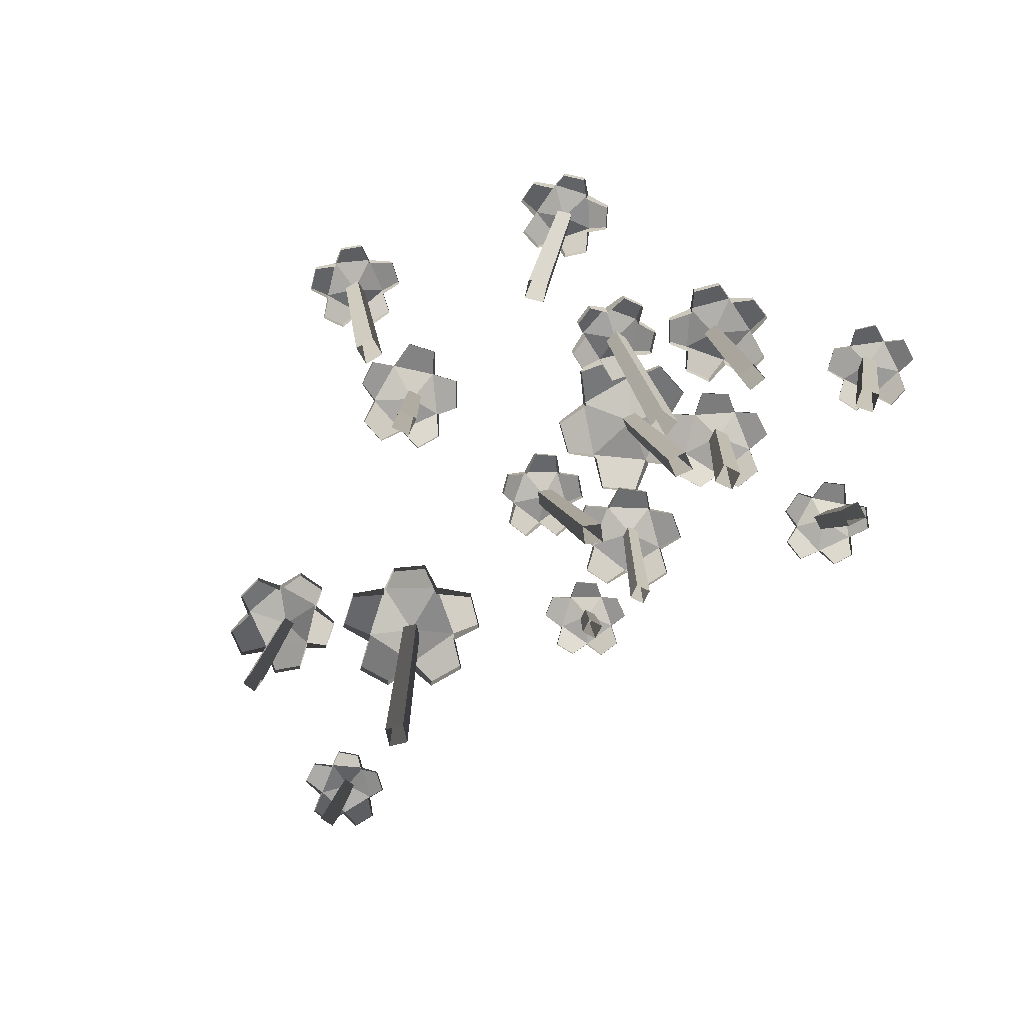
<metadata>
{"format":"obj","ext":"obj","renderer":"f3d","projection":"perspective","resolution":1024,"background":"white","views":[{"elev":-77.8,"azim":-132.2,"up":"+Y"}]}
</metadata>
<code>
v -26.94 -16.62 -20.77
v -29.6 -16.62 -22.29
v -37.78 26.79 -22.65
v -39.97 26.06 -23.9
v -39.02 26.62 -20.36
v -41.21 25.89 -21.6
v -28.46 -16.62 -17.97
v -31.12 -16.62 -19.49
v 3.449 -16.62 -19.67
v 4.404 -16.62 -22.71
v 5.808 26.08 -18.75
v 6.591 26.13 -21.25
v 3.315 26.33 -19.52
v 4.099 26.37 -22.02
v 0.4135 -16.62 -20.61
v 1.368 -16.62 -23.66
v -1.725 -16.62 -36.01
v -4.784 -16.62 -35.1
v -2.152 28.65 -43.61
v -4.662 28.71 -42.86
v -1.402 29.16 -41.15
v -3.913 29.22 -40.4
v -0.8125 -16.62 -33.02
v -3.871 -16.62 -32.1
v -4.141 27.31 -47.75
v -8.804 27.94 -43.38
v -6.048 29.06 -37.68
v 0.3187 29.11 -38.54
v 1.497 28.04 -44.76
v -4.23 29.99 -48.23
v -8.893 30.62 -43.86
v -6.136 31.73 -38.16
v 0.2298 31.79 -39.02
v 1.408 30.71 -45.24
v -3.061 29.75 -42.17
v 2.22 26.57 -48.26
v -1.397 26.12 -50.14
v -1.447 27.64 -50.41
v 2.169 28.09 -48.53
v -7.279 26.13 -48.98
v -10.25 26.46 -46.61
v -10.3 27.98 -46.88
v -7.33 27.65 -49.26
v -11.67 27.56 -40.21
v -9.593 28.25 -36.73
v -9.644 29.77 -37
v -11.72 29.08 -40.49
v -4.189 28.84 -34.44
v -0.06255 28.8 -35.42
v -0.1127 30.32 -35.69
v -4.24 30.36 -34.71
v 3.714 28.25 -39.18
v 4.743 27.61 -42.92
v 4.692 29.14 -43.19
v 3.663 29.77 -39.45
v 9.57 24.4 -25.4
v 2.239 25.85 -26.93
v -1.375 26.97 -20.3
v 3.724 26.2 -14.68
v 10.49 24.61 -17.83
v 10.13 27.09 -25.55
v 2.802 28.54 -27.07
v -0.8113 29.66 -20.45
v 4.288 28.9 -14.82
v 11.05 27.31 -17.97
v 5.022 27.05 -20.35
v 14.28 22.85 -19.63
v 13.66 22.71 -24.46
v 13.98 24.24 -24.54
v 14.6 24.38 -19.71
v 8.598 23.51 -29.4
v 4.321 24.33 -30.66
v 4.641 25.86 -30.74
v 8.918 25.04 -29.48
v -2.773 25.98 -27.62
v -4.72 26.63 -23.19
v -4.4 28.16 -23.27
v -2.452 27.51 -27.71
v -3.288 26.71 -16.33
v 0.4255 26.11 -12.98
v 0.7455 27.64 -13.06
v -2.967 28.24 -16.42
v 6.574 24.88 -11.89
v 10.85 23.9 -13.47
v 11.17 25.43 -13.56
v 6.894 26.41 -11.98
v -42.36 24.89 -27.31
v -45.11 24.25 -21.54
v -40.67 25.54 -17.08
v -35.18 26.98 -20.1
v -36.23 26.57 -26.42
v -43.08 27.51 -27.36
v -45.82 26.87 -21.59
v -41.38 28.16 -17.13
v -35.9 29.6 -20.15
v -36.94 29.2 -26.47
v -39.72 27.13 -22.19
v -36.62 25.52 -30.12
v -40.54 24.45 -30.66
v -40.95 25.94 -30.69
v -37.02 27.02 -30.15
v -45.48 23.16 -27.52
v -47.37 22.7 -24.23
v -47.78 24.19 -24.26
v -45.89 24.65 -27.55
v -46.48 23.06 -17.66
v -43.41 23.95 -15.07
v -43.82 25.44 -15.1
v -46.89 24.56 -17.69
v -37.73 25.5 -14.76
v -34.32 26.39 -17.12
v -34.73 27.88 -17.15
v -38.14 26.99 -14.79
v -32.17 26.88 -22
v -32.51 26.72 -25.91
v -32.92 28.21 -25.94
v -32.58 28.38 -22.03
v 6.082 -16.62 27.28
v 8.453 -16.62 27.89
v 11.67 20.01 32.78
v 13.62 20.04 33.28
v 12.17 20.2 30.84
v 14.11 20.23 31.34
v 6.688 -16.62 24.92
v 9.06 -16.62 25.53
v -3.355 -16.62 26.79
v -4.028 -16.62 29.14
v -4.701 24.03 26.54
v -5.254 24.07 28.47
v -2.784 23.78 27.1
v -3.337 23.82 29.03
v -1.019 -16.62 27.46
v -1.693 -16.62 29.82
v 16.91 18.72 35.4
v 17.8 19.83 29.72
v 12.58 20.69 27.21
v 8.47 20.1 31.34
v 11.15 18.88 36.4
v 17.05 20.78 35.83
v 17.93 21.89 30.15
v 12.71 22.75 27.64
v 8.604 22.17 31.76
v 11.28 20.95 36.82
v 12.87 20.75 32.11
v 12.67 17.53 39.24
v 16.35 17.43 38.57
v 16.43 18.6 38.81
v 12.75 18.7 39.48
v 19.94 18.03 34.5
v 20.74 18.67 31.17
v 20.81 19.84 31.41
v 20.02 19.21 34.74
v 18.14 19.93 25.86
v 14.66 20.43 24.54
v 14.74 21.61 24.78
v 18.21 21.11 26.1
v 9.465 20.49 25.9
v 7.042 20.03 28.88
v 7.118 21.2 29.12
v 9.541 21.66 26.14
v 6.449 19.09 33.63
v 7.825 18.33 36.85
v 7.901 19.51 37.09
v 6.525 20.26 33.87
v 1.89 22.5 32.14
v 2.381 22.63 24.24
v -4.94 23.39 21.35
v -9.956 23.74 27.46
v -5.735 23.19 34.12
v 2.162 25.34 32.2
v 2.653 25.47 24.31
v -4.668 26.24 21.41
v -9.684 26.58 27.52
v -5.463 26.03 34.18
v -3.932 24.61 27.79
v -3.348 21.98 38.01
v 1.512 21.54 36.71
v 1.667 23.16 36.75
v -3.194 23.59 38.05
v 5.836 21.26 30.73
v 6.498 21.3 26.08
v 6.652 22.92 26.12
v 5.99 22.88 30.77
v 2.346 21.86 19.06
v -2.482 22.35 17.61
v -2.327 23.97 17.65
v 2.501 23.47 19.09
v -9.3 22.95 20.04
v -12.19 23.13 24.39
v -12.04 24.74 24.42
v -9.146 24.56 20.08
v -12.4 23 30.98
v -10.16 22.69 35.25
v -10 24.31 35.29
v -12.25 24.62 31.01
v -25.6 -16.62 12.69
v -25.31 -16.62 9.635
v -28.31 26.79 2.024
v -28.07 26.06 -0.4816
v -30.91 26.62 1.823
v -30.67 25.89 -0.6824
v -28.78 -16.62 12.44
v -28.49 -16.62 9.39
v -29.53 -16.62 26.44
v -26.47 -16.62 27.35
v -30.41 26.08 28.81
v -27.9 26.13 29.55
v -29.67 26.33 26.3
v -27.16 26.37 27.05
v -28.63 -16.62 23.39
v -25.57 -16.62 24.3
v -25.84 -16.62 17.08
v -24.56 -16.62 20
v -21.21 31.32 13.62
v -20.15 31.38 16.02
v -18.82 30.99 12.58
v -17.77 31.05 14.97
v -22.94 -16.62 15.81
v -21.65 -16.62 18.73
v -2.619 -16.62 15.25
v -4.704 -16.62 12.83
v 4.144 28.65 11.76
v 2.433 28.71 9.778
v 2.205 29.16 13.45
v 0.4941 29.22 11.47
v -4.982 -16.62 17.31
v -7.066 -16.62 14.89
v 7.11 27.31 8.259
v 1.215 27.94 5.786
v -2.86 29.06 10.63
v 0.5162 29.11 16.09
v 6.678 28.04 14.63
v 7.512 29.99 7.982
v 1.617 30.62 5.509
v -2.458 31.73 10.35
v 0.9184 31.79 15.81
v 7.08 30.71 14.35
v 2.456 29.75 11.52
v 10.17 26.57 13.86
v 10.41 26.12 9.79
v 10.64 27.64 9.632
v 10.4 28.09 13.7
v 6.958 26.13 4.89
v 3.578 26.46 3.147
v 3.807 27.98 2.99
v 7.187 27.65 4.733
v -2.841 27.56 4.461
v -5.174 28.25 7.776
v -4.945 29.77 7.618
v -2.612 29.08 4.303
v -5.061 28.84 13.64
v -2.484 28.8 17.01
v -2.256 30.32 16.86
v -4.832 30.36 13.49
v 2.489 28.25 18.93
v 6.322 27.61 18.34
v 6.55 29.14 18.18
v 2.718 29.77 18.77
v -23.71 24.4 32.47
v -22.28 25.85 25.12
v -28.96 26.97 21.6
v -34.51 26.2 26.78
v -31.26 24.61 33.5
v -23.55 27.09 33.04
v -22.13 28.54 25.68
v -28.81 29.66 22.17
v -34.36 28.9 27.35
v -31.11 27.31 34.06
v -28.82 27.05 28
v -29.41 22.85 37.27
v -24.59 22.71 36.58
v -24.5 24.24 36.9
v -29.32 24.38 37.59
v -19.72 23.51 31.44
v -18.52 24.33 27.15
v -18.44 25.86 27.47
v -19.63 25.04 31.76
v -21.66 25.98 20.1
v -26.12 26.63 18.22
v -26.03 28.16 18.54
v -21.57 27.51 20.42
v -32.96 26.71 19.75
v -36.26 26.11 23.51
v -36.17 27.64 23.83
v -32.87 28.24 20.07
v -37.25 24.88 29.67
v -35.61 23.9 33.93
v -35.52 25.43 34.25
v -37.17 26.41 29.99
v -9.939 29.33 13.74
v -16.02 29.5 5.415
v -25.77 30.49 8.61
v -25.72 30.94 18.91
v -15.93 30.22 22.08
v -9.614 33.03 13.58
v -15.69 33.2 5.252
v -25.44 34.2 8.447
v -25.39 34.65 18.75
v -15.61 33.93 21.92
v -19.39 32.08 14.23
v -10.3 28.65 24
v -6.51 28.08 18.64
v -6.325 30.19 18.55
v -10.11 30.76 23.9
v -7.149 27.72 9.048
v -10.36 27.77 3.83
v -10.17 29.87 3.738
v -6.964 29.82 8.955
v -20.37 28.49 0.2402
v -26.42 29.14 2.812
v -26.23 31.24 2.72
v -20.19 30.6 0.1475
v -31.23 29.92 10.93
v -30.51 30.15 17.69
v -30.33 32.25 17.6
v -31.05 32.02 10.83
v -25.24 29.99 24.48
v -19.43 29.58 26.89
v -19.25 31.69 26.8
v -25.05 32.09 24.39
v -25.92 24.89 -4.064
v -32.31 24.25 -4.214
v -34.57 25.54 1.658
v -29.58 26.98 5.436
v -24.24 26.57 1.9
v -26.17 27.51 -4.737
v -32.56 26.87 -4.887
v -34.82 28.16 0.9851
v -29.83 29.6 4.764
v -24.48 29.2 1.227
v -29.52 27.13 0.4358
v -21.02 25.52 0.03754
v -22.13 24.45 -3.764
v -22.27 25.94 -4.146
v -21.16 27.02 -0.3448
v -27.01 23.16 -6.998
v -30.78 22.7 -7.381
v -30.92 24.19 -7.763
v -27.15 24.65 -7.381
v -36.42 23.06 -3.888
v -37.53 23.95 -0.02914
v -37.67 25.44 -0.4118
v -36.56 24.56 -4.27
v -35.5 25.5 5.285
v -31.95 26.39 7.437
v -32.09 27.88 7.054
v -35.64 26.99 4.902
v -26.62 26.88 7.404
v -23.18 26.72 5.501
v -23.33 28.21 5.119
v -26.76 28.38 7.022
v 62.47 -16.62 16.44
v 64.89 -16.62 16.81
v 68.58 20.01 21.34
v 70.57 20.04 21.64
v 68.88 20.2 19.36
v 70.87 20.23 19.66
v 62.83 -16.62 14.03
v 65.26 -16.62 14.4
v 52.89 -16.62 -9.747
v 55.33 -16.62 -9.539
v 52.91 24.03 -8.378
v 54.92 24.07 -8.207
v 53.09 23.78 -10.37
v 55.09 23.82 -10.2
v 53.11 -16.62 -12.17
v 55.55 -16.62 -11.96
v 74.06 18.72 23.42
v 74.37 19.83 17.68
v 68.93 20.69 15.71
v 65.26 20.1 20.23
v 68.43 18.88 25
v 74.24 20.78 23.83
v 74.55 21.89 18.09
v 69.1 22.75 16.12
v 65.43 22.17 20.64
v 68.61 20.95 25.41
v 69.71 20.75 20.56
v 70.23 17.53 27.66
v 73.83 17.43 26.63
v 73.93 18.6 26.86
v 70.33 18.7 27.9
v 76.99 18.03 22.22
v 77.44 18.67 18.83
v 77.54 19.84 19.06
v 77.09 19.21 22.45
v 74.32 19.93 13.8
v 70.73 20.43 12.84
v 70.83 21.61 13.07
v 74.42 21.11 14.04
v 65.7 20.49 14.72
v 63.59 20.03 17.93
v 63.69 21.2 18.16
v 65.8 21.66 14.96
v 63.48 19.09 22.72
v 65.17 18.33 25.78
v 65.27 19.51 26.01
v 63.58 20.26 22.95
v 57.14 22.5 -15.92
v 49.3 22.63 -14.89
v 47.86 23.39 -7.147
v 54.82 23.74 -3.397
v 60.55 23.19 -8.82
v 57.15 25.34 -16.2
v 49.31 25.47 -15.17
v 47.87 26.24 -7.426
v 54.83 26.58 -3.676
v 60.56 26.03 -9.099
v 53.99 24.61 -9.374
v 63.91 21.98 -11.91
v 61.7 21.54 -16.43
v 61.7 23.16 -16.59
v 63.92 23.59 -12.07
v 55 21.26 -19.52
v 50.31 21.3 -19.28
v 50.31 22.92 -19.44
v 55.01 22.88 -19.68
v 44.21 21.86 -13.86
v 43.72 22.35 -8.841
v 43.73 23.97 -8.999
v 44.22 23.47 -14.01
v 47.42 22.95 -2.616
v 52.24 23.13 -0.6138
v 52.24 24.74 -0.7723
v 47.42 24.56 -2.774
v 58.75 23 -1.673
v 62.51 22.69 -4.697
v 62.51 24.31 -4.856
v 58.75 24.62 -1.831
v -39.33 -16.62 44.74
v -38.31 -16.62 47.63
v -32.39 26.79 53.27
v -31.55 26.06 55.65
v -29.94 26.62 52.36
v -29.1 25.89 54.73
v -36.34 -16.62 43.62
v -35.32 -16.62 46.52
v -41.38 -16.62 14.72
v -44.54 -16.62 15.18
v -41.58 26.08 12.19
v -44.17 26.13 12.57
v -41.2 26.33 14.78
v -43.79 26.37 15.16
v -40.92 -16.62 17.86
v -44.08 -16.62 18.32
v 44.44 -16.62 16.35
v 47.06 -16.62 14.53
v 40.15 31.32 12.47
v 42.3 31.38 10.97
v 38.67 30.99 10.33
v 40.82 31.05 8.836
v 42.64 -16.62 13.75
v 45.26 -16.62 11.92
v -55.01 -16.62 34.46
v -52.11 -16.62 35.78
v -59.68 28.65 40.47
v -57.29 28.71 41.55
v -58.63 29.16 38.13
v -56.25 29.22 39.21
v -53.74 -16.62 31.6
v -50.83 -16.62 32.92
v -60.9 27.31 44.9
v -54.51 27.94 44.66
v -52.85 29.06 38.56
v -58.21 29.11 35.02
v -63.19 28.04 38.94
v -61.15 29.99 45.32
v -54.76 30.62 45.08
v -53.1 31.73 38.98
v -58.46 31.79 35.44
v -63.43 30.71 39.36
v -58.05 29.75 39.98
v -66.03 26.57 41.11
v -64.54 26.12 44.9
v -64.68 27.64 45.14
v -66.17 28.09 41.34
v -59.34 26.13 47.89
v -55.54 26.46 48.05
v -55.68 27.98 48.29
v -59.48 27.65 48.13
v -50.27 27.56 44.16
v -49.55 28.25 40.17
v -49.69 29.77 40.41
v -50.41 29.08 44.4
v -52.12 28.84 34.89
v -55.88 28.8 32.92
v -56.02 30.32 33.16
v -52.26 30.36 35.13
v -61.19 28.25 33.28
v -64.43 27.61 35.42
v -64.57 29.14 35.66
v -61.34 29.77 33.52
v -49.2 24.4 11.69
v -47.4 25.85 18.96
v -39.86 26.97 19.34
v -37.01 26.2 12.31
v -42.78 24.61 7.579
v -49.58 27.09 11.25
v -47.78 28.54 18.52
v -40.24 29.66 18.9
v -37.38 28.9 11.86
v -43.16 27.31 7.134
v -42.68 27.05 13.6
v -46.05 22.85 4.94
v -50.13 22.71 7.597
v -50.34 24.24 7.345
v -46.26 24.38 4.687
v -52.39 23.51 14.3
v -51.66 24.33 18.7
v -51.88 25.86 18.45
v -52.6 25.04 14.05
v -45.85 25.98 23.78
v -41.01 26.63 23.61
v -41.23 28.16 23.36
v -46.07 27.51 23.52
v -35.46 26.71 19.34
v -34.05 26.11 14.54
v -34.26 27.64 14.29
v -35.67 28.24 19.09
v -35.74 24.88 8.531
v -39.02 23.9 5.36
v -39.23 25.43 5.108
v -35.95 26.41 8.278
v 38.11 29.33 1.388
v 31.1 29.5 8.953
v 36.11 30.49 17.91
v 46.21 30.94 15.88
v 47.44 30.22 5.668
v 37.88 33.03 1.1
v 30.88 33.2 8.665
v 35.89 34.2 17.62
v 45.99 34.65 15.59
v 47.22 33.93 5.38
v 40.4 32.08 10.57
v 48.24 28.65 -0.2302
v 42.25 28.08 -2.919
v 42.13 30.19 -3.083
v 48.11 30.76 -0.3933
v 32.96 27.72 -0.4484
v 28.46 27.77 3.704
v 28.33 29.87 3.541
v 32.84 29.82 -0.6117
v 26.86 28.49 14.22
v 30.55 29.14 19.66
v 30.42 31.24 19.49
v 26.73 30.6 14.06
v 39.43 29.92 22.83
v 45.94 30.15 20.82
v 45.81 32.25 20.66
v 39.31 32.02 22.66
v 51.58 29.99 14.34
v 52.84 29.58 8.174
v 52.71 31.69 8.01
v 51.46 32.09 14.18
v -31.99 24.89 59.8
v -26.13 24.25 57.25
v -26.55 25.54 50.97
v -32.66 26.98 49.64
v -36.03 26.57 55.1
v -31.48 27.51 60.31
v -25.62 26.87 57.75
v -26.04 28.16 51.47
v -32.16 29.6 50.15
v -35.52 29.2 55.61
v -30.61 27.13 54.2
v -38.16 25.52 58.14
v -35.56 24.45 61.12
v -35.27 25.94 61.41
v -37.87 27.02 58.43
v -29.77 23.16 62.01
v -26.19 22.7 60.77
v -25.9 24.19 61.05
v -29.48 24.65 62.29
v -22.54 23.06 55.22
v -23.15 23.95 51.25
v -22.86 25.44 51.54
v -22.25 24.56 55.51
v -27.24 25.5 47.29
v -31.36 26.39 46.83
v -31.07 27.88 47.12
v -26.95 26.99 47.58
v -36.18 26.88 49.1
v -38.5 26.72 52.27
v -38.21 28.21 52.56
v -35.9 28.38 49.39
f 1 2 4 3
f 5 6 8 7
f 2 8 6 4
f 7 1 3 5
f 9 10 12 11
f 13 14 16 15
f 10 16 14 12
f 15 9 11 13
f 17 18 20 19
f 21 22 24 23
f 18 24 22 20
f 23 17 19 21
f 40 41 42 43
f 44 45 46 47
f 48 49 50 51
f 52 53 54 55
f 36 37 38 39
f 30 31 35
f 31 32 35
f 32 33 35
f 33 34 35
f 34 30 35
f 25 30 38 37
f 30 34 39 38
f 34 29 36 39
f 26 31 42 41
f 31 30 43 42
f 30 25 40 43
f 27 32 46 45
f 32 31 47 46
f 31 26 44 47
f 28 33 50 49
f 33 32 51 50
f 32 27 48 51
f 29 34 54 53
f 34 33 55 54
f 33 28 52 55
f 71 72 73 74
f 75 76 77 78
f 79 80 81 82
f 83 84 85 86
f 67 68 69 70
f 61 62 66
f 62 63 66
f 63 64 66
f 64 65 66
f 65 61 66
f 56 61 69 68
f 61 65 70 69
f 65 60 67 70
f 57 62 73 72
f 62 61 74 73
f 61 56 71 74
f 58 63 77 76
f 63 62 78 77
f 62 57 75 78
f 59 64 81 80
f 64 63 82 81
f 63 58 79 82
f 60 65 85 84
f 65 64 86 85
f 64 59 83 86
f 102 103 104 105
f 106 107 108 109
f 110 111 112 113
f 114 115 116 117
f 98 99 100 101
f 92 93 97
f 93 94 97
f 94 95 97
f 95 96 97
f 96 92 97
f 87 92 100 99
f 92 96 101 100
f 96 91 98 101
f 88 93 104 103
f 93 92 105 104
f 92 87 102 105
f 89 94 108 107
f 94 93 109 108
f 93 88 106 109
f 90 95 112 111
f 95 94 113 112
f 94 89 110 113
f 91 96 116 115
f 96 95 117 116
f 95 90 114 117
f 118 119 121 120
f 122 123 125 124
f 119 125 123 121
f 124 118 120 122
f 126 127 129 128
f 130 131 133 132
f 127 133 131 129
f 132 126 128 130
f 149 150 151 152
f 153 154 155 156
f 157 158 159 160
f 161 162 163 164
f 145 146 147 148
f 139 140 144
f 140 141 144
f 141 142 144
f 142 143 144
f 143 139 144
f 134 139 147 146
f 139 143 148 147
f 143 138 145 148
f 135 140 151 150
f 140 139 152 151
f 139 134 149 152
f 136 141 155 154
f 141 140 156 155
f 140 135 153 156
f 137 142 159 158
f 142 141 160 159
f 141 136 157 160
f 138 143 163 162
f 143 142 164 163
f 142 137 161 164
f 180 181 182 183
f 184 185 186 187
f 188 189 190 191
f 192 193 194 195
f 176 177 178 179
f 170 171 175
f 171 172 175
f 172 173 175
f 173 174 175
f 174 170 175
f 165 170 178 177
f 170 174 179 178
f 174 169 176 179
f 166 171 182 181
f 171 170 183 182
f 170 165 180 183
f 167 172 186 185
f 172 171 187 186
f 171 166 184 187
f 168 173 190 189
f 173 172 191 190
f 172 167 188 191
f 169 174 194 193
f 174 173 195 194
f 173 168 192 195
f 196 197 199 198
f 200 201 203 202
f 197 203 201 199
f 202 196 198 200
f 204 205 207 206
f 208 209 211 210
f 205 211 209 207
f 210 204 206 208
f 212 213 215 214
f 216 217 219 218
f 213 219 217 215
f 218 212 214 216
f 220 221 223 222
f 224 225 227 226
f 221 227 225 223
f 226 220 222 224
f 243 244 245 246
f 247 248 249 250
f 251 252 253 254
f 255 256 257 258
f 239 240 241 242
f 233 234 238
f 234 235 238
f 235 236 238
f 236 237 238
f 237 233 238
f 228 233 241 240
f 233 237 242 241
f 237 232 239 242
f 229 234 245 244
f 234 233 246 245
f 233 228 243 246
f 230 235 249 248
f 235 234 250 249
f 234 229 247 250
f 231 236 253 252
f 236 235 254 253
f 235 230 251 254
f 232 237 257 256
f 237 236 258 257
f 236 231 255 258
f 274 275 276 277
f 278 279 280 281
f 282 283 284 285
f 286 287 288 289
f 270 271 272 273
f 264 265 269
f 265 266 269
f 266 267 269
f 267 268 269
f 268 264 269
f 259 264 272 271
f 264 268 273 272
f 268 263 270 273
f 260 265 276 275
f 265 264 277 276
f 264 259 274 277
f 261 266 280 279
f 266 265 281 280
f 265 260 278 281
f 262 267 284 283
f 267 266 285 284
f 266 261 282 285
f 263 268 288 287
f 268 267 289 288
f 267 262 286 289
f 305 306 307 308
f 309 310 311 312
f 313 314 315 316
f 317 318 319 320
f 301 302 303 304
f 295 296 300
f 296 297 300
f 297 298 300
f 298 299 300
f 299 295 300
f 290 295 303 302
f 295 299 304 303
f 299 294 301 304
f 291 296 307 306
f 296 295 308 307
f 295 290 305 308
f 292 297 311 310
f 297 296 312 311
f 296 291 309 312
f 293 298 315 314
f 298 297 316 315
f 297 292 313 316
f 294 299 319 318
f 299 298 320 319
f 298 293 317 320
f 336 337 338 339
f 340 341 342 343
f 344 345 346 347
f 348 349 350 351
f 332 333 334 335
f 326 327 331
f 327 328 331
f 328 329 331
f 329 330 331
f 330 326 331
f 321 326 334 333
f 326 330 335 334
f 330 325 332 335
f 322 327 338 337
f 327 326 339 338
f 326 321 336 339
f 323 328 342 341
f 328 327 343 342
f 327 322 340 343
f 324 329 346 345
f 329 328 347 346
f 328 323 344 347
f 325 330 350 349
f 330 329 351 350
f 329 324 348 351
f 352 353 355 354
f 356 357 359 358
f 353 359 357 355
f 358 352 354 356
f 360 361 363 362
f 364 365 367 366
f 361 367 365 363
f 366 360 362 364
f 383 384 385 386
f 387 388 389 390
f 391 392 393 394
f 395 396 397 398
f 379 380 381 382
f 373 374 378
f 374 375 378
f 375 376 378
f 376 377 378
f 377 373 378
f 368 373 381 380
f 373 377 382 381
f 377 372 379 382
f 369 374 385 384
f 374 373 386 385
f 373 368 383 386
f 370 375 389 388
f 375 374 390 389
f 374 369 387 390
f 371 376 393 392
f 376 375 394 393
f 375 370 391 394
f 372 377 397 396
f 377 376 398 397
f 376 371 395 398
f 414 415 416 417
f 418 419 420 421
f 422 423 424 425
f 426 427 428 429
f 410 411 412 413
f 404 405 409
f 405 406 409
f 406 407 409
f 407 408 409
f 408 404 409
f 399 404 412 411
f 404 408 413 412
f 408 403 410 413
f 400 405 416 415
f 405 404 417 416
f 404 399 414 417
f 401 406 420 419
f 406 405 421 420
f 405 400 418 421
f 402 407 424 423
f 407 406 425 424
f 406 401 422 425
f 403 408 428 427
f 408 407 429 428
f 407 402 426 429
f 430 431 433 432
f 434 435 437 436
f 431 437 435 433
f 436 430 432 434
f 438 439 441 440
f 442 443 445 444
f 439 445 443 441
f 444 438 440 442
f 446 447 449 448
f 450 451 453 452
f 447 453 451 449
f 452 446 448 450
f 454 455 457 456
f 458 459 461 460
f 455 461 459 457
f 460 454 456 458
f 477 478 479 480
f 481 482 483 484
f 485 486 487 488
f 489 490 491 492
f 473 474 475 476
f 467 468 472
f 468 469 472
f 469 470 472
f 470 471 472
f 471 467 472
f 462 467 475 474
f 467 471 476 475
f 471 466 473 476
f 463 468 479 478
f 468 467 480 479
f 467 462 477 480
f 464 469 483 482
f 469 468 484 483
f 468 463 481 484
f 465 470 487 486
f 470 469 488 487
f 469 464 485 488
f 466 471 491 490
f 471 470 492 491
f 470 465 489 492
f 508 509 510 511
f 512 513 514 515
f 516 517 518 519
f 520 521 522 523
f 504 505 506 507
f 498 499 503
f 499 500 503
f 500 501 503
f 501 502 503
f 502 498 503
f 493 498 506 505
f 498 502 507 506
f 502 497 504 507
f 494 499 510 509
f 499 498 511 510
f 498 493 508 511
f 495 500 514 513
f 500 499 515 514
f 499 494 512 515
f 496 501 518 517
f 501 500 519 518
f 500 495 516 519
f 497 502 522 521
f 502 501 523 522
f 501 496 520 523
f 539 540 541 542
f 543 544 545 546
f 547 548 549 550
f 551 552 553 554
f 535 536 537 538
f 529 530 534
f 530 531 534
f 531 532 534
f 532 533 534
f 533 529 534
f 524 529 537 536
f 529 533 538 537
f 533 528 535 538
f 525 530 541 540
f 530 529 542 541
f 529 524 539 542
f 526 531 545 544
f 531 530 546 545
f 530 525 543 546
f 527 532 549 548
f 532 531 550 549
f 531 526 547 550
f 528 533 553 552
f 533 532 554 553
f 532 527 551 554
f 570 571 572 573
f 574 575 576 577
f 578 579 580 581
f 582 583 584 585
f 566 567 568 569
f 560 561 565
f 561 562 565
f 562 563 565
f 563 564 565
f 564 560 565
f 555 560 568 567
f 560 564 569 568
f 564 559 566 569
f 556 561 572 571
f 561 560 573 572
f 560 555 570 573
f 557 562 576 575
f 562 561 577 576
f 561 556 574 577
f 558 563 580 579
f 563 562 581 580
f 562 557 578 581
f 559 564 584 583
f 564 563 585 584
f 563 558 582 585

</code>
